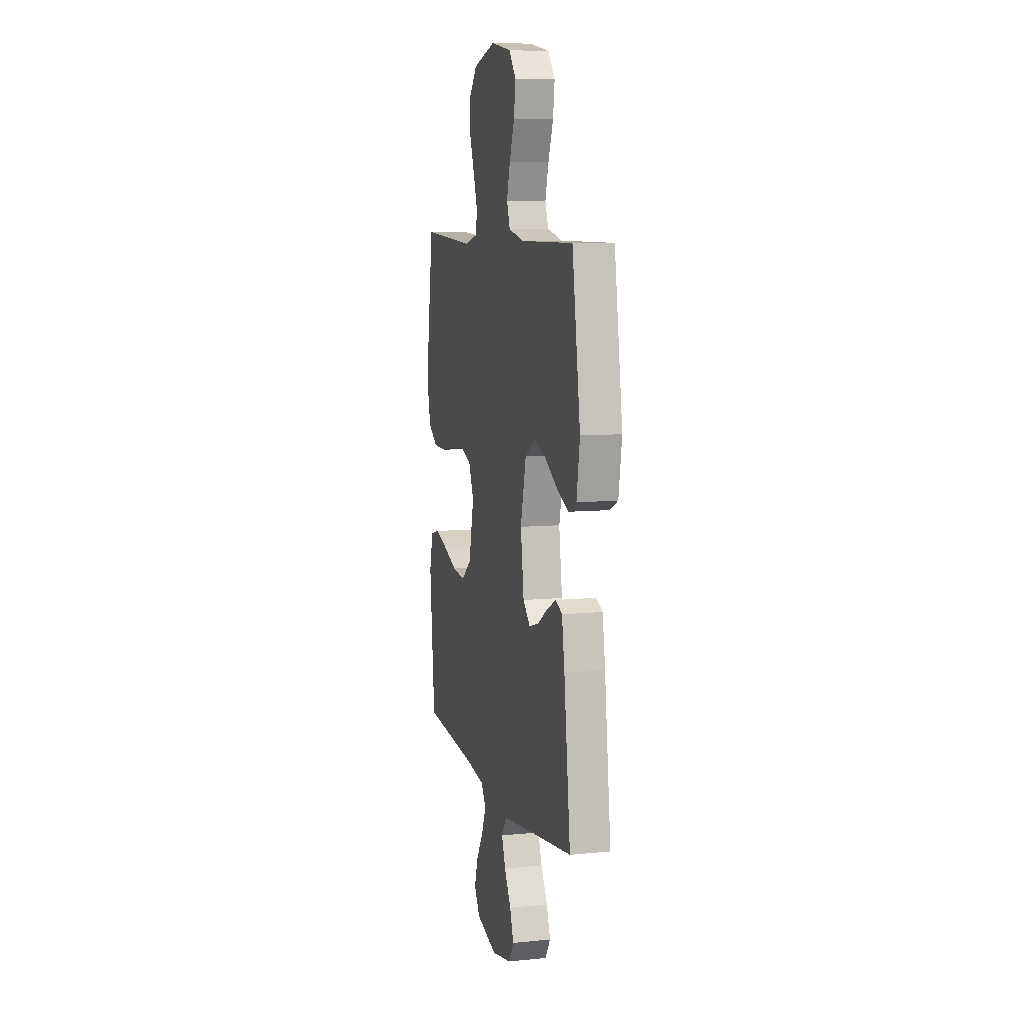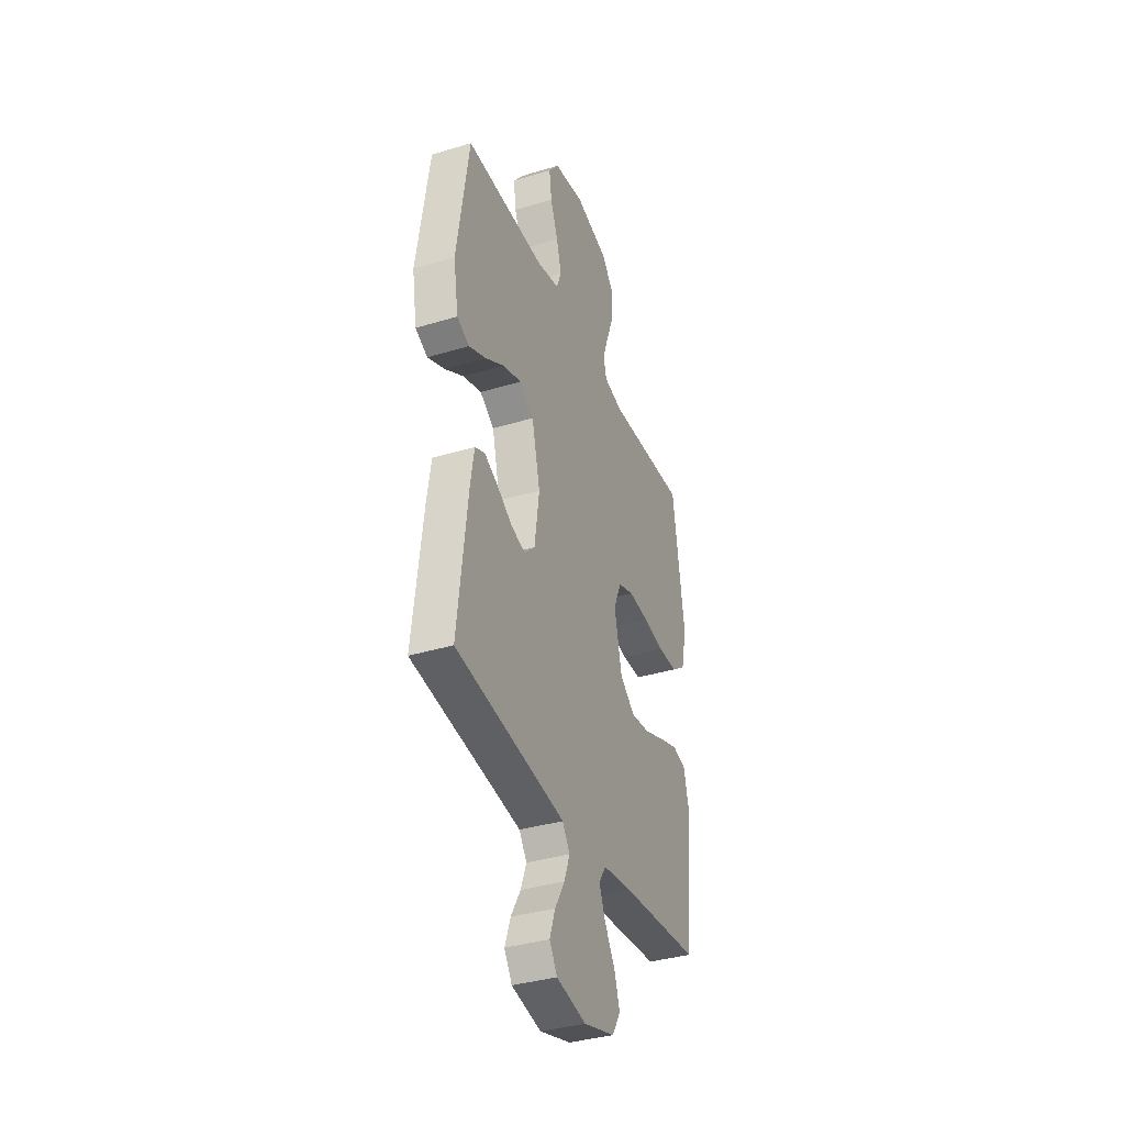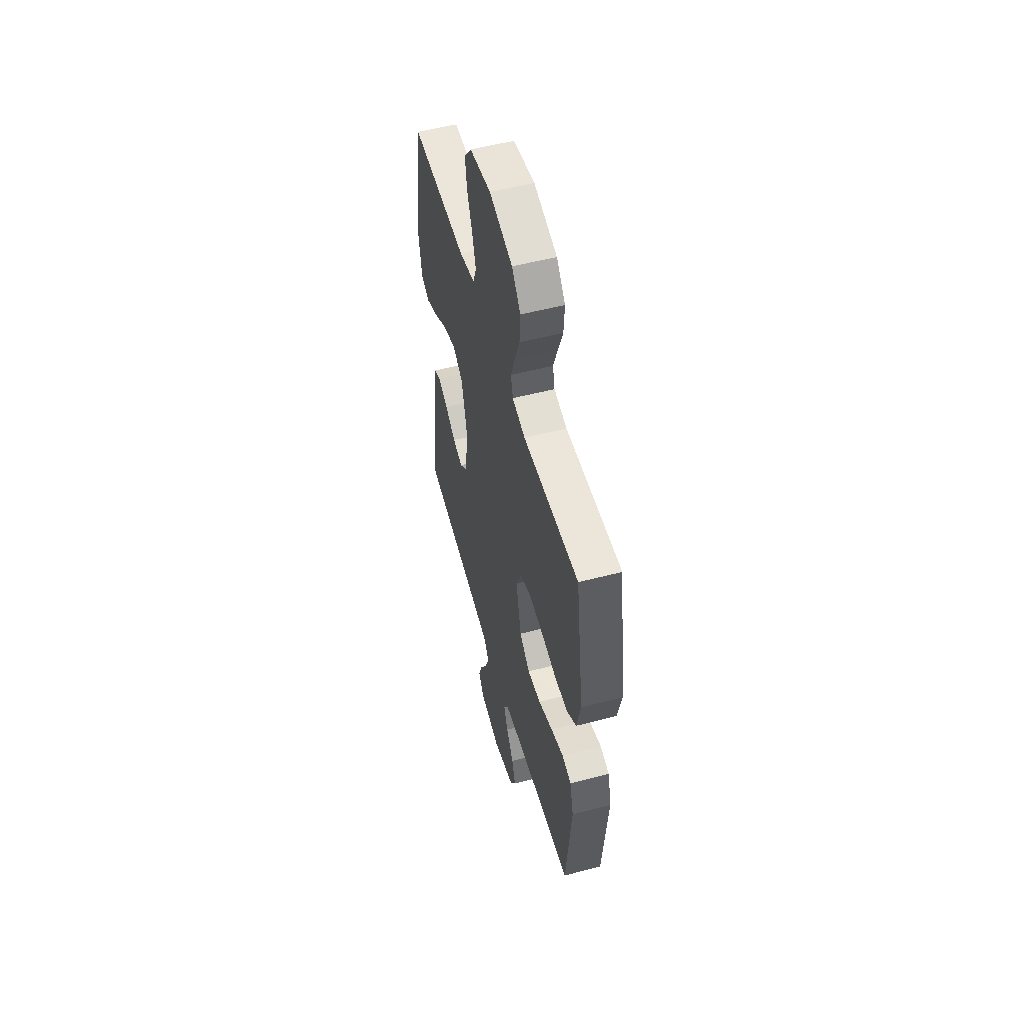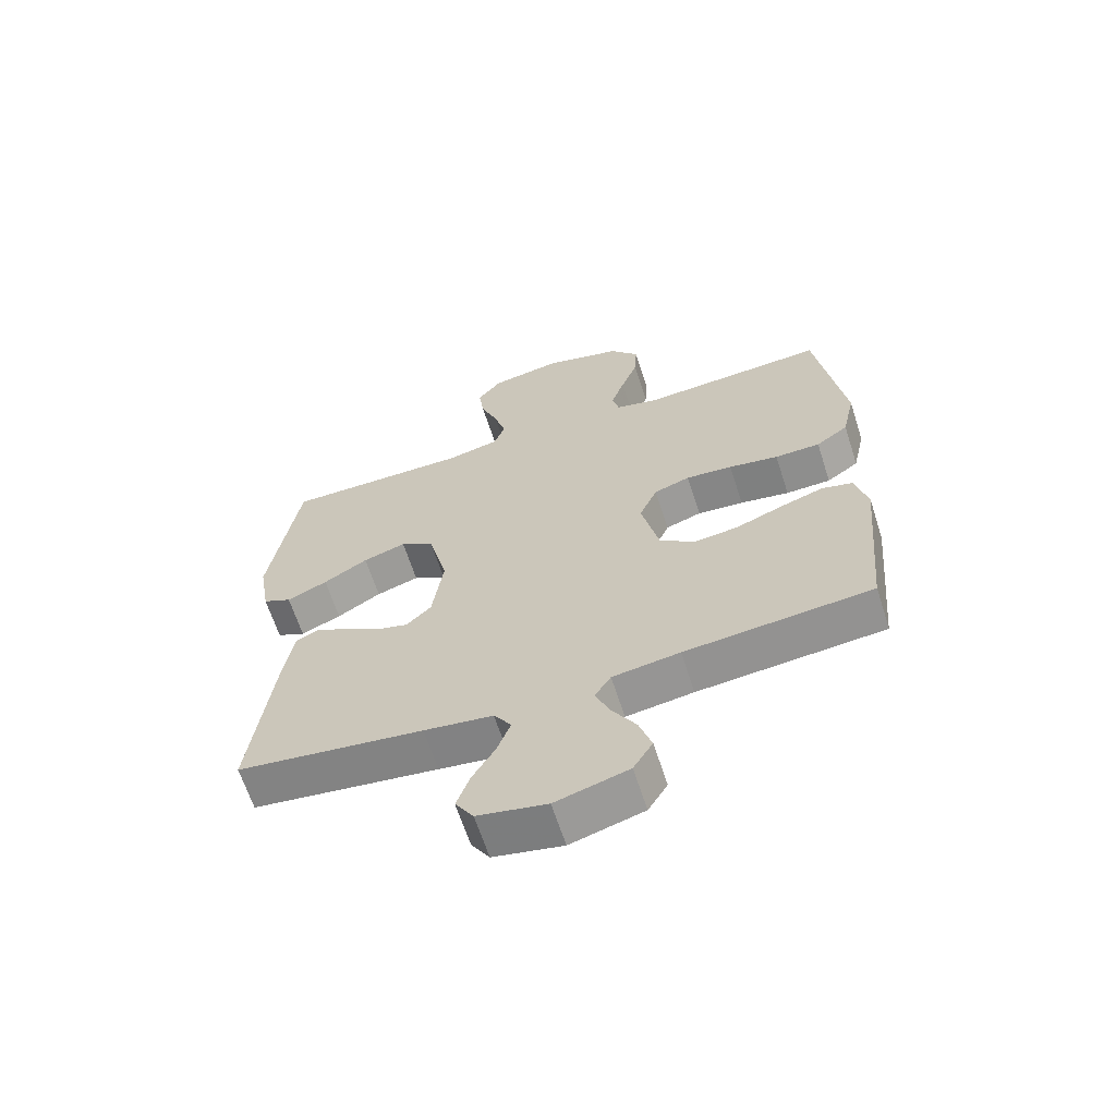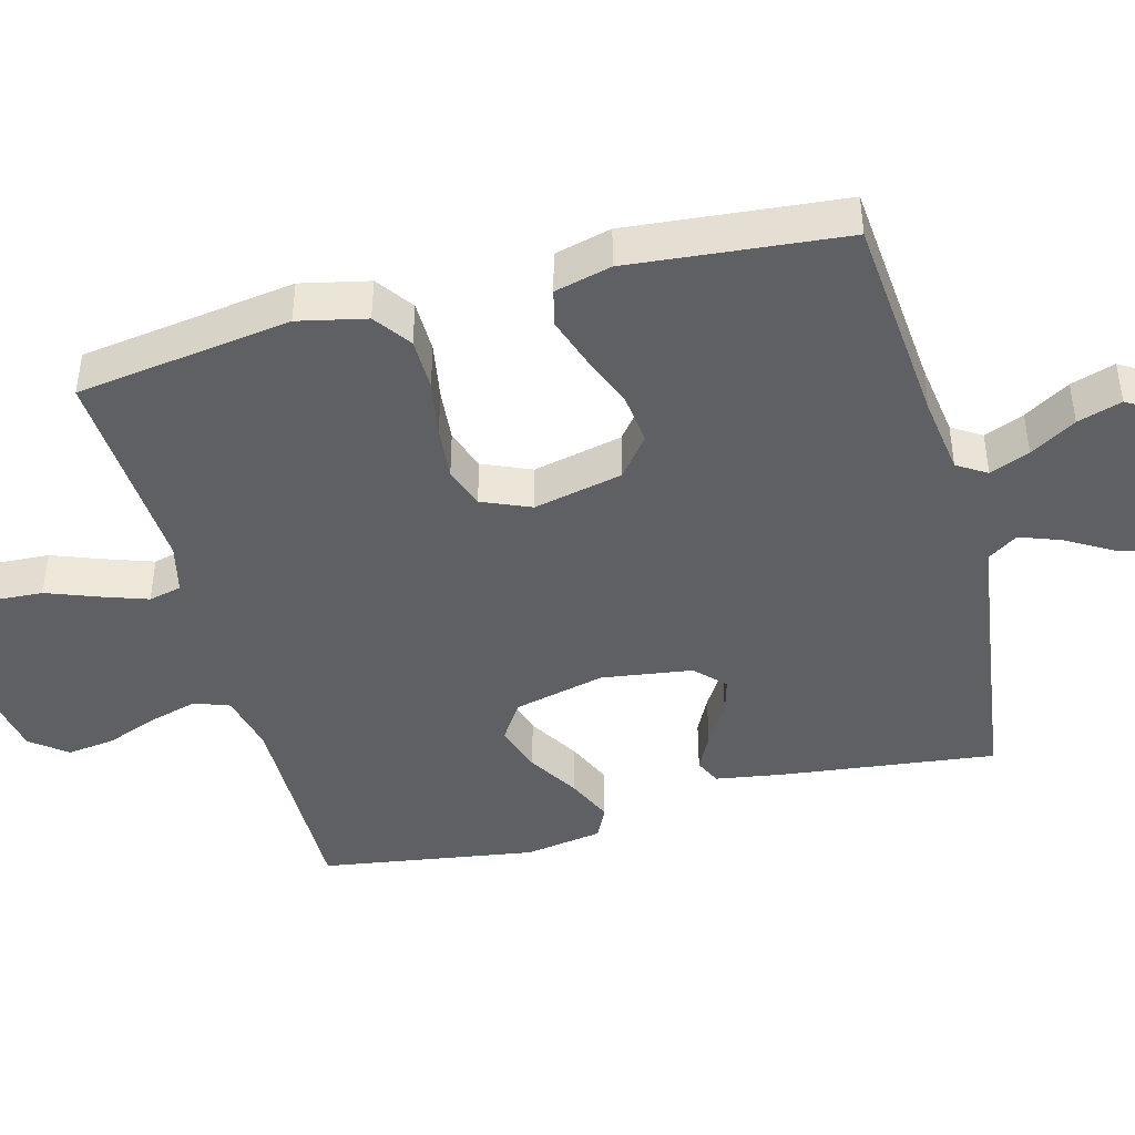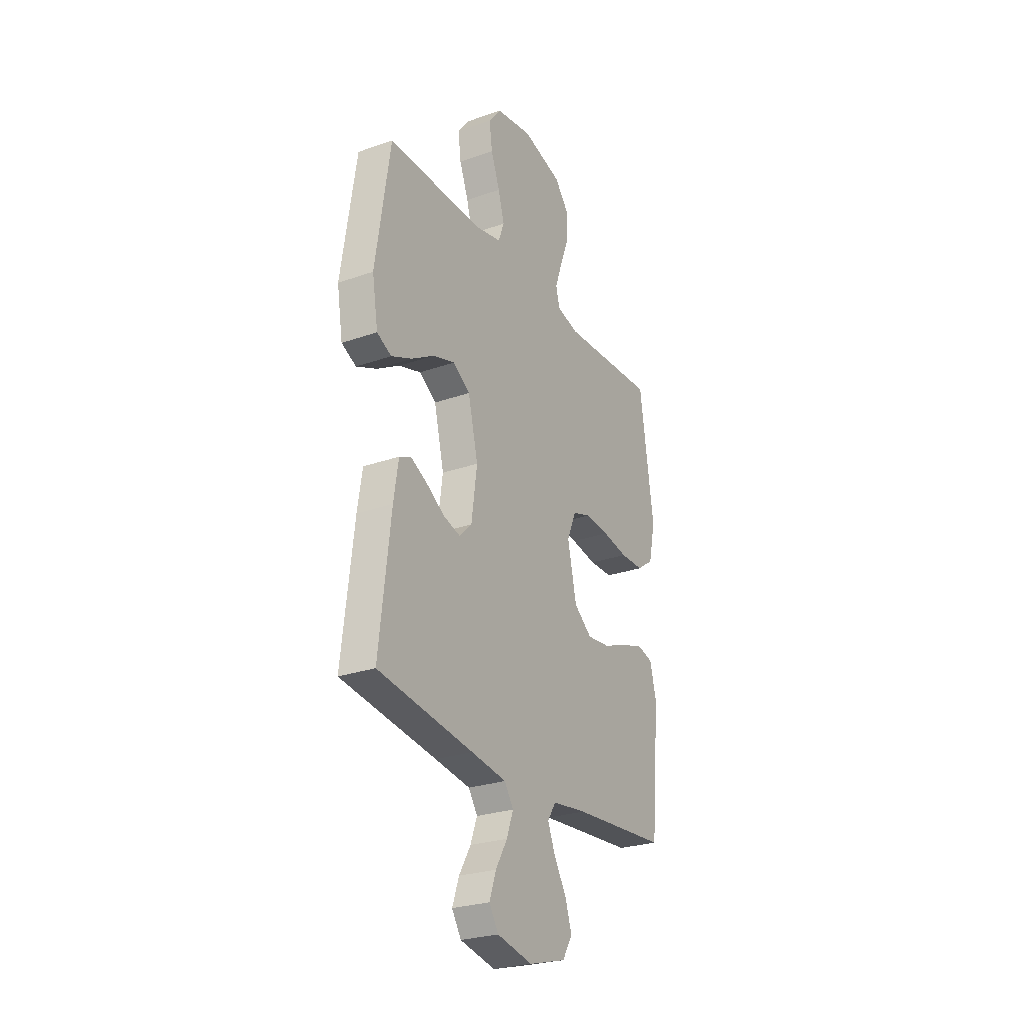
<metadata>
{"format":"obj","ext":"obj","renderer":"f3d","projection":"perspective","resolution":1024,"background":"white","views":[{"elev":8.6,"azim":-105.0,"up":"+Z"},{"elev":-36.6,"azim":-68.5,"up":"+Z"},{"elev":54.3,"azim":74.5,"up":"+Z"},{"elev":-64.6,"azim":17.9,"up":"+Z"},{"elev":-43.4,"azim":104.9,"up":"+Y"},{"elev":-26.6,"azim":-61.1,"up":"+Z"}]}
</metadata>
<code>
v 0.5 0.07 0.5
v 0.544 0.07 0.2
v 0.523 0.07 0.105
v 0.471 0.07 0.068
v 0.398 0.07 0.067
v 0.318 0.07 0.081
v 0.243 0.07 0.088
v 0.185 0.07 0.068
v 0.156 0.07 0
v 0.184 0.07 -0.125
v 0.24 0.07 -0.169
v 0.312 0.07 -0.161
v 0.389 0.07 -0.131
v 0.458 0.07 -0.108
v 0.508 0.07 -0.121
v 0.528 0.07 -0.2
v 0.5 0.07 -0.5
v 0.2 0.07 -0.526
v 0.092 0.07 -0.541
v 0.066 0.07 -0.582
v 0.089 0.07 -0.638
v 0.128 0.07 -0.702
v 0.148 0.07 -0.764
v 0.117 0.07 -0.815
v 0 0.07 -0.848
v -0.111 0.07 -0.825
v -0.14 0.07 -0.779
v -0.119 0.07 -0.719
v -0.082 0.07 -0.656
v -0.061 0.07 -0.599
v -0.089 0.07 -0.557
v -0.2 0.07 -0.541
v -0.5 0.07 -0.5
v -0.464 0.07 -0.2
v -0.449 0.07 -0.106
v -0.412 0.07 -0.089
v -0.36 0.07 -0.115
v -0.303 0.07 -0.151
v -0.25 0.07 -0.166
v -0.21 0.07 -0.127
v -0.192 0.07 0
v -0.223 0.07 0.128
v -0.277 0.07 0.163
v -0.346 0.07 0.141
v -0.417 0.07 0.098
v -0.482 0.07 0.069
v -0.528 0.07 0.091
v -0.546 0.07 0.2
v -0.5 0.07 0.5
v -0.2 0.07 0.497
v -0.116 0.07 0.516
v -0.098 0.07 0.565
v -0.117 0.07 0.632
v -0.145 0.07 0.705
v -0.154 0.07 0.772
v -0.115 0.07 0.822
v 0 0.07 0.842
v 0.125 0.07 0.808
v 0.172 0.07 0.751
v 0.168 0.07 0.682
v 0.141 0.07 0.61
v 0.119 0.07 0.546
v 0.13 0.07 0.5
v 0.2 0.07 0.483
v 0.5 0 0.5
v 0.544 0 0.2
v 0.523 0 0.105
v 0.471 0 0.068
v 0.398 0 0.067
v 0.318 0 0.081
v 0.243 0 0.088
v 0.185 0 0.068
v 0.156 0 0
v 0.184 0 -0.125
v 0.24 0 -0.169
v 0.312 0 -0.161
v 0.389 0 -0.131
v 0.458 0 -0.108
v 0.508 0 -0.121
v 0.528 0 -0.2
v 0.5 0 -0.5
v 0.2 0 -0.526
v 0.092 0 -0.541
v 0.066 0 -0.582
v 0.089 0 -0.638
v 0.128 0 -0.702
v 0.148 0 -0.764
v 0.117 0 -0.815
v 0 0 -0.848
v -0.111 0 -0.825
v -0.14 0 -0.779
v -0.119 0 -0.719
v -0.082 0 -0.656
v -0.061 0 -0.599
v -0.089 0 -0.557
v -0.2 0 -0.541
v -0.5 0 -0.5
v -0.464 0 -0.2
v -0.449 0 -0.106
v -0.412 0 -0.089
v -0.36 0 -0.115
v -0.303 0 -0.151
v -0.25 0 -0.166
v -0.21 0 -0.127
v -0.192 0 0
v -0.223 0 0.128
v -0.277 0 0.163
v -0.346 0 0.141
v -0.417 0 0.098
v -0.482 0 0.069
v -0.528 0 0.091
v -0.546 0 0.2
v -0.5 0 0.5
v -0.2 0 0.497
v -0.116 0 0.516
v -0.098 0 0.565
v -0.117 0 0.632
v -0.145 0 0.705
v -0.154 0 0.772
v -0.115 0 0.822
v 0 0 0.842
v 0.125 0 0.808
v 0.172 0 0.751
v 0.168 0 0.682
v 0.141 0 0.61
v 0.119 0 0.546
v 0.13 0 0.5
v 0.2 0 0.483
f 59 60 61
f 58 59 61
f 57 58 61
f 56 57 61
f 55 56 61
f 54 55 61
f 53 54 61
f 52 53 61 62
f 51 52 62 63
f 48 49 50
f 47 48 50
f 46 47 50
f 45 46 50
f 44 45 50
f 51 63 64
f 50 51 64
f 44 50 64
f 43 44 64
f 36 37 38
f 35 36 38
f 34 35 38
f 33 34 38
f 32 33 38
f 31 32 38 39
f 30 31 39 40
f 27 28 29
f 26 27 29
f 25 26 29
f 24 25 29
f 23 24 29
f 22 23 29
f 21 22 29
f 20 21 29 30
f 30 40 41
f 20 30 41
f 19 20 41
f 16 17 18
f 15 16 18
f 14 15 18
f 13 14 18
f 12 13 18
f 11 12 18 19
f 4 5 6
f 3 4 6
f 2 3 6
f 1 2 6
f 64 1 6
f 64 6 7
f 64 7 8
f 43 64 8
f 42 43 8
f 19 41 42
f 11 19 42
f 10 11 42
f 9 10 42
f 8 9 42
f 125 124 123
f 125 123 122
f 125 122 121
f 125 121 120
f 125 120 119
f 125 119 118
f 125 118 117
f 126 125 117 116
f 127 126 116 115
f 114 113 112
f 114 112 111
f 114 111 110
f 114 110 109
f 114 109 108
f 128 127 115
f 128 115 114
f 128 114 108
f 128 108 107
f 102 101 100
f 102 100 99
f 102 99 98
f 102 98 97
f 102 97 96
f 103 102 96 95
f 104 103 95 94
f 93 92 91
f 93 91 90
f 93 90 89
f 93 89 88
f 93 88 87
f 93 87 86
f 93 86 85
f 94 93 85 84
f 105 104 94
f 105 94 84
f 105 84 83
f 82 81 80
f 82 80 79
f 82 79 78
f 82 78 77
f 82 77 76
f 83 82 76 75
f 70 69 68
f 70 68 67
f 70 67 66
f 70 66 65
f 70 65 128
f 71 70 128
f 72 71 128
f 72 128 107
f 72 107 106
f 106 105 83
f 106 83 75
f 106 75 74
f 106 74 73
f 106 73 72
f 1 65 66 2
f 2 66 67 3
f 3 67 68 4
f 4 68 69 5
f 5 69 70 6
f 6 70 71 7
f 7 71 72 8
f 8 72 73 9
f 9 73 74 10
f 10 74 75 11
f 11 75 76 12
f 12 76 77 13
f 13 77 78 14
f 14 78 79 15
f 15 79 80 16
f 16 80 81 17
f 17 81 82 18
f 18 82 83 19
f 19 83 84 20
f 20 84 85 21
f 21 85 86 22
f 22 86 87 23
f 23 87 88 24
f 24 88 89 25
f 25 89 90 26
f 26 90 91 27
f 27 91 92 28
f 28 92 93 29
f 29 93 94 30
f 30 94 95 31
f 31 95 96 32
f 32 96 97 33
f 33 97 98 34
f 34 98 99 35
f 35 99 100 36
f 36 100 101 37
f 37 101 102 38
f 38 102 103 39
f 39 103 104 40
f 40 104 105 41
f 41 105 106 42
f 42 106 107 43
f 43 107 108 44
f 44 108 109 45
f 45 109 110 46
f 46 110 111 47
f 47 111 112 48
f 48 112 113 49
f 49 113 114 50
f 50 114 115 51
f 51 115 116 52
f 52 116 117 53
f 53 117 118 54
f 54 118 119 55
f 55 119 120 56
f 56 120 121 57
f 57 121 122 58
f 58 122 123 59
f 59 123 124 60
f 60 124 125 61
f 61 125 126 62
f 62 126 127 63
f 63 127 128 64
f 64 128 65 1

</code>
